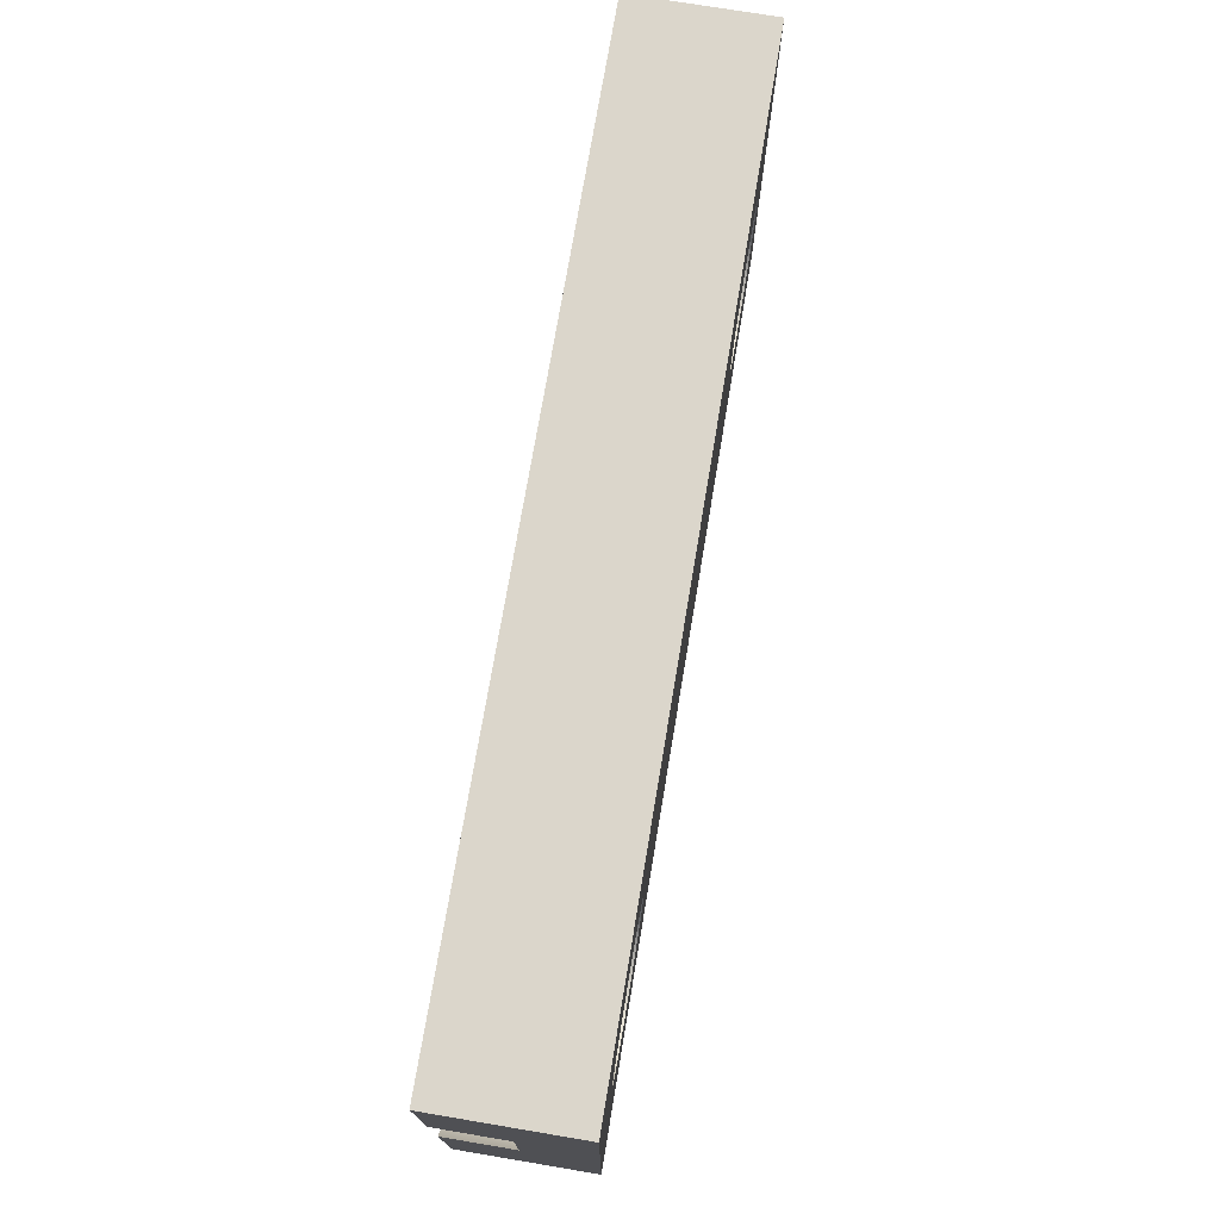
<metadata>
{"format":"obj","ext":"obj","renderer":"f3d","projection":"perspective","resolution":1024,"background":"white","views":[{"elev":73.5,"azim":-80.5,"up":"+Z"}]}
</metadata>
<code>
v 1 0 -0.5
v -1 0 -0.5
v -1 0.3 -0.5
v 1 0.3 -0.5
v -0.525 0.15 -2.143e-17
v -0.5294 0.15 -0.03894
v -0.5423 0.15 -0.07593
v -0.5632 0.15 -0.1091
v -0.5909 0.15 -0.1368
v -0.6241 0.15 -0.1577
v -0.6611 0.15 -0.1706
v -0.7 0.15 -0.175
v -0.7389 0.15 -0.1706
v -0.7759 0.15 -0.1577
v -0.8091 0.15 -0.1368
v -0.8368 0.15 -0.1091
v -0.8577 0.15 -0.07593
v -0.8706 0.15 -0.03894
v -0.875 0.15 0
v -0.8706 0.15 0.03894
v -0.8577 0.15 0.07593
v -0.8368 0.15 0.1091
v -0.8091 0.15 0.1368
v -0.7759 0.15 0.1577
v -0.7389 0.15 0.1706
v -0.7 0.15 0.175
v -0.6611 0.15 0.1706
v -0.6241 0.15 0.1577
v -0.5909 0.15 0.1368
v -0.5632 0.15 0.1091
v -0.5423 0.15 0.07593
v -0.5294 0.15 0.03894
v -0.525 0 -2.143e-17
v -0.5294 0 0.03894
v -0.5423 0 0.07593
v -0.5632 0 0.1091
v -0.5909 0 0.1368
v -0.6241 0 0.1577
v -0.6611 0 0.1706
v -0.7 0 0.175
v -0.7389 0 0.1706
v -0.7759 0 0.1577
v -0.8091 0 0.1368
v -0.8368 0 0.1091
v -0.8577 0 0.07593
v -0.8706 0 0.03894
v -0.875 0 0
v -0.8706 0 -0.03894
v -0.8577 0 -0.07593
v -0.8368 0 -0.1091
v -0.8091 0 -0.1368
v -0.7759 0 -0.1577
v -0.7389 0 -0.1706
v -0.7 0 -0.175
v -0.6611 0 -0.1706
v -0.6241 0 -0.1577
v -0.5909 0 -0.1368
v -0.5632 0 -0.1091
v -0.5423 0 -0.07593
v -0.5294 0 -0.03894
v -0.525 0 -2.143e-17
v -0.525 0.15 -2.143e-17
v -1 0 0.5
v 1 0 0.5
v 1 0.3 0.5
v -1 0.3 0.5
v 0.875 0.15 -2.143e-17
v 0.8706 0.15 -0.03894
v 0.8577 0.15 -0.07593
v 0.8368 0.15 -0.1091
v 0.8091 0.15 -0.1368
v 0.7759 0.15 -0.1577
v 0.7389 0.15 -0.1706
v 0.7 0.15 -0.175
v 0.6611 0.15 -0.1706
v 0.6241 0.15 -0.1577
v 0.5909 0.15 -0.1368
v 0.5632 0.15 -0.1091
v 0.5423 0.15 -0.07593
v 0.5294 0.15 -0.03894
v 0.525 0.15 0
v 0.5294 0.15 0.03894
v 0.5423 0.15 0.07593
v 0.5632 0.15 0.1091
v 0.5909 0.15 0.1368
v 0.6241 0.15 0.1577
v 0.6611 0.15 0.1706
v 0.7 0.15 0.175
v 0.7389 0.15 0.1706
v 0.7759 0.15 0.1577
v 0.8091 0.15 0.1368
v 0.8368 0.15 0.1091
v 0.8577 0.15 0.07593
v 0.8706 0.15 0.03894
v 0.875 0 -2.143e-17
v 0.8706 0 0.03894
v 0.8577 0 0.07593
v 0.8368 0 0.1091
v 0.8091 0 0.1368
v 0.7759 0 0.1577
v 0.7389 0 0.1706
v 0.7 0 0.175
v 0.6611 0 0.1706
v 0.6241 0 0.1577
v 0.5909 0 0.1368
v 0.5632 0 0.1091
v 0.5423 0 0.07593
v 0.5294 0 0.03894
v 0.525 0 0
v 0.5294 0 -0.03894
v 0.5423 0 -0.07593
v 0.5632 0 -0.1091
v 0.5909 0 -0.1368
v 0.6241 0 -0.1577
v 0.6611 0 -0.1706
v 0.7 0 -0.175
v 0.7389 0 -0.1706
v 0.7759 0 -0.1577
v 0.8091 0 -0.1368
v 0.8368 0 -0.1091
v 0.8577 0 -0.07593
v 0.8706 0 -0.03894
v 0.875 0 -2.143e-17
v 0.875 0.15 -2.143e-17
v 1 0.15 0.125
v 1 0.3 0.125
v 1 0.3 0.5
v 1 0 0.5
v 1 0 -0.5
v 1 0.3 -0.5
v 1 0.3 -0.125
v 1 0.15 -0.125
v -1 0.15 -0.125
v -1 0.3 -0.125
v -1 0.3 -0.5
v -1 0 -0.5
v -1 0 0.5
v -1 0.3 0.5
v -1 0.3 0.125
v -1 0.15 0.125
v 0.875 0 -2.143e-17
v 0.8706 0 -0.03894
v 0.8577 0 -0.07593
v 0.8368 0 -0.1091
v 0.8091 0 -0.1368
v 0.7759 0 -0.1577
v 0.7389 0 -0.1706
v 0.7 0 -0.175
v 0.6611 0 -0.1706
v 0.6241 0 -0.1577
v 0.5909 0 -0.1368
v 0.5632 0 -0.1091
v 0.5423 0 -0.07593
v 0.5294 0 -0.03894
v 0.525 0 0
v 0.5294 0 0.03894
v 0.5423 0 0.07593
v 0.5632 0 0.1091
v 0.5909 0 0.1368
v 0.6241 0 0.1577
v 0.6611 0 0.1706
v 0.7 0 0.175
v 0.7389 0 0.1706
v 0.7759 0 0.1577
v 0.8091 0 0.1368
v 0.8368 0 0.1091
v 0.8577 0 0.07593
v 0.8706 0 0.03894
v -0.525 0 -2.143e-17
v -0.5294 0 -0.03894
v -0.5423 0 -0.07593
v -0.5632 0 -0.1091
v -0.5909 0 -0.1368
v -0.6241 0 -0.1577
v -0.6611 0 -0.1706
v -0.7 0 -0.175
v -0.7389 0 -0.1706
v -0.7759 0 -0.1577
v -0.8091 0 -0.1368
v -0.8368 0 -0.1091
v -0.8577 0 -0.07593
v -0.8706 0 -0.03894
v -0.875 0 0
v -0.8706 0 0.03894
v -0.8577 0 0.07593
v -0.8368 0 0.1091
v -0.8091 0 0.1368
v -0.7759 0 0.1577
v -0.7389 0 0.1706
v -0.7 0 0.175
v -0.6611 0 0.1706
v -0.6241 0 0.1577
v -0.5909 0 0.1368
v -0.5632 0 0.1091
v -0.5423 0 0.07593
v -0.5294 0 0.03894
v 1 0 -0.5
v 1 0 0.5
v -1 0 0.5
v -1 0 -0.5
v 1 0.3 -0.125
v 0.976 0.3 -0.1716
v 0.9448 0.3 -0.2138
v 0.9072 0.3 -0.2504
v 0.8642 0.3 -0.2805
v 0.817 0.3 -0.3032
v 0.7667 0.3 -0.3181
v 0.7146 0.3 -0.3247
v 0.6622 0.3 -0.3228
v 0.6108 0.3 -0.3125
v 0.5616 0.3 -0.2941
v 0.5161 0.3 -0.268
v 0.4754 0.3 -0.2349
v 0.4405 0.3 -0.1957
v 0.4124 0.3 -0.1514
v 0.3918 0.3 -0.1032
v 0.3792 0.3 -0.05228
v 0.375 0.3 -2.887e-16
v 0.3792 0.3 0.05228
v 0.3918 0.3 0.1032
v 0.4124 0.3 0.1514
v 0.4405 0.3 0.1957
v 0.4754 0.3 0.2349
v 0.5161 0.3 0.268
v 0.5616 0.3 0.2941
v 0.6108 0.3 0.3125
v 0.6622 0.3 0.3228
v 0.7146 0.3 0.3247
v 0.7667 0.3 0.3181
v 0.817 0.3 0.3032
v 0.8642 0.3 0.2805
v 0.9072 0.3 0.2504
v 0.9448 0.3 0.2138
v 0.976 0.3 0.1716
v 1 0.3 0.125
v 1 0.15 0.125
v 0.976 0.15 0.1716
v 0.9448 0.15 0.2138
v 0.9072 0.15 0.2504
v 0.8642 0.15 0.2805
v 0.817 0.15 0.3032
v 0.7667 0.15 0.3181
v 0.7146 0.15 0.3247
v 0.6622 0.15 0.3228
v 0.6108 0.15 0.3125
v 0.5616 0.15 0.2941
v 0.5161 0.15 0.268
v 0.4754 0.15 0.2349
v 0.4405 0.15 0.1957
v 0.4124 0.15 0.1514
v 0.3918 0.15 0.1032
v 0.3792 0.15 0.05228
v 0.375 0.15 -2.887e-16
v 0.3792 0.15 -0.05228
v 0.3918 0.15 -0.1032
v 0.4124 0.15 -0.1514
v 0.4405 0.15 -0.1957
v 0.4754 0.15 -0.2349
v 0.5161 0.15 -0.268
v 0.5616 0.15 -0.2941
v 0.6108 0.15 -0.3125
v 0.6622 0.15 -0.3228
v 0.7146 0.15 -0.3247
v 0.7667 0.15 -0.3181
v 0.817 0.15 -0.3032
v 0.8642 0.15 -0.2805
v 0.9072 0.15 -0.2504
v 0.9448 0.15 -0.2138
v 0.976 0.15 -0.1716
v 1 0.15 -0.125
v -1 0.3 0.125
v -0.976 0.3 0.1716
v -0.9448 0.3 0.2138
v -0.9072 0.3 0.2504
v -0.8642 0.3 0.2805
v -0.817 0.3 0.3032
v -0.7667 0.3 0.3181
v -0.7146 0.3 0.3247
v -0.6622 0.3 0.3228
v -0.6108 0.3 0.3125
v -0.5616 0.3 0.2941
v -0.5161 0.3 0.268
v -0.4754 0.3 0.2349
v -0.4405 0.3 0.1957
v -0.4124 0.3 0.1514
v -0.3918 0.3 0.1032
v -0.3792 0.3 0.05228
v -0.375 0.3 3.932e-16
v -0.3792 0.3 -0.05228
v -0.3918 0.3 -0.1032
v -0.4124 0.3 -0.1514
v -0.4405 0.3 -0.1957
v -0.4754 0.3 -0.2349
v -0.5161 0.3 -0.268
v -0.5616 0.3 -0.2941
v -0.6108 0.3 -0.3125
v -0.6622 0.3 -0.3228
v -0.7146 0.3 -0.3247
v -0.7667 0.3 -0.3181
v -0.817 0.3 -0.3032
v -0.8642 0.3 -0.2805
v -0.9072 0.3 -0.2504
v -0.9448 0.3 -0.2138
v -0.976 0.3 -0.1716
v -1 0.3 -0.125
v -1 0.15 -0.125
v -0.976 0.15 -0.1716
v -0.9448 0.15 -0.2138
v -0.9072 0.15 -0.2504
v -0.8642 0.15 -0.2805
v -0.817 0.15 -0.3032
v -0.7667 0.15 -0.3181
v -0.7146 0.15 -0.3247
v -0.6622 0.15 -0.3228
v -0.6108 0.15 -0.3125
v -0.5616 0.15 -0.2941
v -0.5161 0.15 -0.268
v -0.4754 0.15 -0.2349
v -0.4405 0.15 -0.1957
v -0.4124 0.15 -0.1514
v -0.3918 0.15 -0.1032
v -0.3792 0.15 -0.05228
v -0.375 0.15 4.728e-16
v -0.3792 0.15 0.05228
v -0.3918 0.15 0.1032
v -0.4124 0.15 0.1514
v -0.4405 0.15 0.1957
v -0.4754 0.15 0.2349
v -0.5161 0.15 0.268
v -0.5616 0.15 0.2941
v -0.6108 0.15 0.3125
v -0.6622 0.15 0.3228
v -0.7146 0.15 0.3247
v -0.7667 0.15 0.3181
v -0.817 0.15 0.3032
v -0.8642 0.15 0.2805
v -0.9072 0.15 0.2504
v -0.9448 0.15 0.2138
v -0.976 0.15 0.1716
v -1 0.15 0.125
v 0.875 0.15 -2.143e-17
v 0.8706 0.15 0.03894
v 0.8577 0.15 0.07593
v 0.8368 0.15 0.1091
v 0.8091 0.15 0.1368
v 0.7759 0.15 0.1577
v 0.7389 0.15 0.1706
v 0.7 0.15 0.175
v 0.6611 0.15 0.1706
v 0.6241 0.15 0.1577
v 0.5909 0.15 0.1368
v 0.5632 0.15 0.1091
v 0.5423 0.15 0.07593
v 0.5294 0.15 0.03894
v 0.525 0.15 0
v 0.5294 0.15 -0.03894
v 0.5423 0.15 -0.07593
v 0.5632 0.15 -0.1091
v 0.5909 0.15 -0.1368
v 0.6241 0.15 -0.1577
v 0.6611 0.15 -0.1706
v 0.7 0.15 -0.175
v 0.7389 0.15 -0.1706
v 0.7759 0.15 -0.1577
v 0.8091 0.15 -0.1368
v 0.8368 0.15 -0.1091
v 0.8577 0.15 -0.07593
v 0.8706 0.15 -0.03894
v 1 0.15 -0.125
v 0.976 0.15 -0.1716
v 0.9448 0.15 -0.2138
v 0.9072 0.15 -0.2504
v 0.8642 0.15 -0.2805
v 0.817 0.15 -0.3032
v 0.7667 0.15 -0.3181
v 0.7146 0.15 -0.3247
v 0.6622 0.15 -0.3228
v 0.6108 0.15 -0.3125
v 0.5616 0.15 -0.2941
v 0.5161 0.15 -0.268
v 0.4754 0.15 -0.2349
v 0.4405 0.15 -0.1957
v 0.4124 0.15 -0.1514
v 0.3918 0.15 -0.1032
v 0.3792 0.15 -0.05228
v 0.375 0.15 -2.887e-16
v 0.3792 0.15 0.05228
v 0.3918 0.15 0.1032
v 0.4124 0.15 0.1514
v 0.4405 0.15 0.1957
v 0.4754 0.15 0.2349
v 0.5161 0.15 0.268
v 0.5616 0.15 0.2941
v 0.6108 0.15 0.3125
v 0.6622 0.15 0.3228
v 0.7146 0.15 0.3247
v 0.7667 0.15 0.3181
v 0.817 0.15 0.3032
v 0.8642 0.15 0.2805
v 0.9072 0.15 0.2504
v 0.9448 0.15 0.2138
v 0.976 0.15 0.1716
v 1 0.15 0.125
v 1 0.3 0.125
v 0.976 0.3 0.1716
v 0.9448 0.3 0.2138
v 0.9072 0.3 0.2504
v 0.8642 0.3 0.2805
v 0.817 0.3 0.3032
v 0.7667 0.3 0.3181
v 0.7146 0.3 0.3247
v 0.6622 0.3 0.3228
v 0.6108 0.3 0.3125
v 0.5616 0.3 0.2941
v 0.5161 0.3 0.268
v 0.4754 0.3 0.2349
v 0.4405 0.3 0.1957
v 0.4124 0.3 0.1514
v 0.3918 0.3 0.1032
v 0.3792 0.3 0.05228
v 0.375 0.3 -2.887e-16
v 0.3792 0.3 -0.05228
v 0.3918 0.3 -0.1032
v 0.4124 0.3 -0.1514
v 0.4405 0.3 -0.1957
v 0.4754 0.3 -0.2349
v 0.5161 0.3 -0.268
v 0.5616 0.3 -0.2941
v 0.6108 0.3 -0.3125
v 0.6622 0.3 -0.3228
v 0.7146 0.3 -0.3247
v 0.7667 0.3 -0.3181
v 0.817 0.3 -0.3032
v 0.8642 0.3 -0.2805
v 0.9072 0.3 -0.2504
v 0.9448 0.3 -0.2138
v 0.976 0.3 -0.1716
v 1 0.3 -0.125
v 1 0.3 -0.5
v -1 0.3 -0.5
v -1 0.3 -0.125
v -0.976 0.3 -0.1716
v -0.9448 0.3 -0.2138
v -0.9072 0.3 -0.2504
v -0.8642 0.3 -0.2805
v -0.817 0.3 -0.3032
v -0.7667 0.3 -0.3181
v -0.7146 0.3 -0.3247
v -0.6622 0.3 -0.3228
v -0.6108 0.3 -0.3125
v -0.5616 0.3 -0.2941
v -0.5161 0.3 -0.268
v -0.4754 0.3 -0.2349
v -0.4405 0.3 -0.1957
v -0.4124 0.3 -0.1514
v -0.3918 0.3 -0.1032
v -0.3792 0.3 -0.05228
v -0.375 0.3 3.932e-16
v -0.3792 0.3 0.05228
v -0.3918 0.3 0.1032
v -0.4124 0.3 0.1514
v -0.4405 0.3 0.1957
v -0.4754 0.3 0.2349
v -0.5161 0.3 0.268
v -0.5616 0.3 0.2941
v -0.6108 0.3 0.3125
v -0.6622 0.3 0.3228
v -0.7146 0.3 0.3247
v -0.7667 0.3 0.3181
v -0.817 0.3 0.3032
v -0.8642 0.3 0.2805
v -0.9072 0.3 0.2504
v -0.9448 0.3 0.2138
v -0.976 0.3 0.1716
v -1 0.3 0.125
v -1 0.3 0.5
v 1 0.3 0.5
v -0.525 0.15 -2.143e-17
v -0.5294 0.15 0.03894
v -0.5423 0.15 0.07593
v -0.5632 0.15 0.1091
v -0.5909 0.15 0.1368
v -0.6241 0.15 0.1577
v -0.6611 0.15 0.1706
v -0.7 0.15 0.175
v -0.7389 0.15 0.1706
v -0.7759 0.15 0.1577
v -0.8091 0.15 0.1368
v -0.8368 0.15 0.1091
v -0.8577 0.15 0.07593
v -0.8706 0.15 0.03894
v -0.875 0.15 0
v -0.8706 0.15 -0.03894
v -0.8577 0.15 -0.07593
v -0.8368 0.15 -0.1091
v -0.8091 0.15 -0.1368
v -0.7759 0.15 -0.1577
v -0.7389 0.15 -0.1706
v -0.7 0.15 -0.175
v -0.6611 0.15 -0.1706
v -0.6241 0.15 -0.1577
v -0.5909 0.15 -0.1368
v -0.5632 0.15 -0.1091
v -0.5423 0.15 -0.07593
v -0.5294 0.15 -0.03894
v -1 0.15 -0.125
v -1 0.15 0.125
v -0.976 0.15 0.1716
v -0.9448 0.15 0.2138
v -0.9072 0.15 0.2504
v -0.8642 0.15 0.2805
v -0.817 0.15 0.3032
v -0.7667 0.15 0.3181
v -0.7146 0.15 0.3247
v -0.6622 0.15 0.3228
v -0.6108 0.15 0.3125
v -0.5616 0.15 0.2941
v -0.5161 0.15 0.268
v -0.4754 0.15 0.2349
v -0.4405 0.15 0.1957
v -0.4124 0.15 0.1514
v -0.3918 0.15 0.1032
v -0.3792 0.15 0.05228
v -0.375 0.15 4.728e-16
v -0.3792 0.15 -0.05228
v -0.3918 0.15 -0.1032
v -0.4124 0.15 -0.1514
v -0.4405 0.15 -0.1957
v -0.4754 0.15 -0.2349
v -0.5161 0.15 -0.268
v -0.5616 0.15 -0.2941
v -0.6108 0.15 -0.3125
v -0.6622 0.15 -0.3228
v -0.7146 0.15 -0.3247
v -0.7667 0.15 -0.3181
v -0.817 0.15 -0.3032
v -0.8642 0.15 -0.2805
v -0.9072 0.15 -0.2504
v -0.9448 0.15 -0.2138
v -0.976 0.15 -0.1716
f 1 2 4
f 4 2 3
f 6 60 5
f 5 60 61
f 62 33 32
f 32 33 34
f 32 34 31
f 31 34 35
f 31 35 30
f 30 35 36
f 30 36 29
f 29 36 37
f 29 37 28
f 28 37 38
f 28 38 27
f 27 38 39
f 27 39 26
f 26 39 40
f 26 40 25
f 25 40 41
f 25 41 24
f 24 41 42
f 24 42 23
f 23 42 43
f 23 43 22
f 22 43 44
f 22 44 21
f 21 44 45
f 21 45 20
f 20 45 46
f 20 46 19
f 19 46 47
f 19 47 18
f 18 47 48
f 18 48 17
f 17 48 49
f 17 49 16
f 16 49 50
f 16 50 15
f 15 50 51
f 15 51 14
f 14 51 52
f 14 52 13
f 13 52 53
f 13 53 12
f 12 53 54
f 12 54 11
f 11 54 55
f 11 55 10
f 10 55 56
f 10 56 9
f 9 56 57
f 9 57 8
f 8 57 58
f 8 58 7
f 7 58 59
f 7 59 6
f 6 59 60
f 63 64 66
f 66 64 65
f 68 122 67
f 67 122 123
f 124 95 94
f 94 95 96
f 94 96 93
f 93 96 97
f 93 97 92
f 92 97 98
f 92 98 91
f 91 98 99
f 91 99 90
f 90 99 100
f 90 100 89
f 89 100 101
f 89 101 88
f 88 101 102
f 88 102 87
f 87 102 103
f 87 103 86
f 86 103 104
f 86 104 85
f 85 104 105
f 85 105 84
f 84 105 106
f 84 106 83
f 83 106 107
f 83 107 82
f 82 107 108
f 82 108 81
f 81 108 109
f 81 109 80
f 80 109 110
f 80 110 79
f 79 110 111
f 79 111 78
f 78 111 112
f 78 112 77
f 77 112 113
f 77 113 76
f 76 113 114
f 76 114 75
f 75 114 115
f 75 115 74
f 74 115 116
f 74 116 73
f 73 116 117
f 73 117 72
f 72 117 118
f 72 118 71
f 71 118 119
f 71 119 70
f 70 119 120
f 70 120 69
f 69 120 121
f 69 121 68
f 68 121 122
f 126 127 125
f 125 127 128
f 125 128 129
f 125 129 132
f 132 129 130
f 132 130 131
f 134 135 133
f 133 135 136
f 133 136 137
f 133 137 140
f 140 137 138
f 140 138 139
f 142 197 141
f 141 197 198
f 141 198 168
f 168 198 167
f 167 198 166
f 166 198 165
f 165 198 164
f 164 198 163
f 163 198 162
f 162 198 161
f 161 198 160
f 160 198 199
f 160 199 192
f 192 199 191
f 191 199 190
f 190 199 189
f 189 199 188
f 188 199 187
f 187 199 186
f 186 199 185
f 185 199 184
f 184 199 183
f 183 199 200
f 183 200 182
f 182 200 181
f 181 200 180
f 180 200 179
f 179 200 178
f 178 200 177
f 177 200 176
f 176 200 175
f 175 200 174
f 174 200 197
f 174 197 150
f 150 197 149
f 149 197 148
f 148 197 147
f 147 197 146
f 146 197 145
f 145 197 144
f 144 197 143
f 143 197 142
f 174 150 173
f 173 150 151
f 173 151 172
f 172 151 152
f 172 152 171
f 171 152 153
f 171 153 170
f 170 153 154
f 170 154 169
f 169 154 155
f 169 155 196
f 196 155 156
f 196 156 195
f 195 156 157
f 195 157 194
f 194 157 158
f 194 158 193
f 193 158 159
f 193 159 192
f 192 159 160
f 270 201 269
f 269 201 202
f 269 202 268
f 268 202 203
f 268 203 267
f 267 203 204
f 267 204 266
f 266 204 205
f 266 205 265
f 265 205 206
f 265 206 264
f 264 206 207
f 264 207 263
f 263 207 208
f 263 208 262
f 262 208 209
f 262 209 261
f 261 209 210
f 261 210 260
f 260 210 211
f 260 211 259
f 259 211 212
f 259 212 258
f 258 212 213
f 258 213 257
f 257 213 214
f 257 214 256
f 256 214 215
f 256 215 255
f 255 215 216
f 255 216 254
f 254 216 217
f 254 217 253
f 253 217 218
f 253 218 252
f 252 218 219
f 252 219 251
f 251 219 220
f 251 220 250
f 250 220 221
f 250 221 249
f 249 221 222
f 249 222 248
f 248 222 223
f 248 223 247
f 247 223 224
f 247 224 246
f 246 224 225
f 246 225 245
f 245 225 226
f 245 226 244
f 244 226 227
f 244 227 243
f 243 227 228
f 243 228 242
f 242 228 229
f 242 229 241
f 241 229 230
f 241 230 240
f 240 230 231
f 240 231 239
f 239 231 232
f 239 232 238
f 238 232 233
f 238 233 237
f 237 233 234
f 237 234 236
f 236 234 235
f 340 271 339
f 339 271 272
f 339 272 338
f 338 272 273
f 338 273 337
f 337 273 274
f 337 274 336
f 336 274 275
f 336 275 335
f 335 275 276
f 335 276 334
f 334 276 277
f 334 277 333
f 333 277 278
f 333 278 332
f 332 278 279
f 332 279 331
f 331 279 280
f 331 280 330
f 330 280 281
f 330 281 329
f 329 281 282
f 329 282 328
f 328 282 283
f 328 283 327
f 327 283 284
f 327 284 326
f 326 284 285
f 326 285 325
f 325 285 286
f 325 286 324
f 324 286 287
f 324 287 323
f 323 287 288
f 323 288 322
f 322 288 289
f 322 289 321
f 321 289 290
f 321 290 320
f 320 290 291
f 320 291 319
f 319 291 292
f 319 292 318
f 318 292 293
f 318 293 317
f 317 293 294
f 317 294 316
f 316 294 295
f 316 295 315
f 315 295 296
f 315 296 314
f 314 296 297
f 314 297 313
f 313 297 298
f 313 298 312
f 312 298 299
f 312 299 311
f 311 299 300
f 311 300 310
f 310 300 301
f 310 301 309
f 309 301 302
f 309 302 308
f 308 302 303
f 308 303 307
f 307 303 304
f 307 304 306
f 306 304 305
f 342 403 341
f 341 403 369
f 341 369 368
f 368 369 367
f 367 369 370
f 367 370 366
f 366 370 371
f 366 371 365
f 365 371 372
f 365 372 373
f 342 343 403
f 403 343 402
f 402 343 344
f 402 344 401
f 401 344 345
f 401 345 400
f 400 345 399
f 399 345 346
f 399 346 398
f 398 346 347
f 398 347 397
f 397 347 396
f 396 347 348
f 396 348 395
f 395 348 349
f 395 349 394
f 394 349 350
f 394 350 393
f 393 350 392
f 392 350 351
f 392 351 391
f 391 351 352
f 391 352 390
f 390 352 353
f 390 353 389
f 389 353 388
f 388 353 354
f 388 354 387
f 387 354 355
f 387 355 386
f 386 355 385
f 385 355 356
f 385 356 384
f 384 356 357
f 384 357 383
f 383 357 382
f 382 357 358
f 382 358 381
f 381 358 359
f 381 359 380
f 380 359 360
f 380 360 379
f 379 360 378
f 378 360 361
f 378 361 377
f 377 361 362
f 377 362 376
f 376 362 363
f 376 363 375
f 375 363 374
f 374 363 364
f 374 364 373
f 373 364 365
f 404 405 477
f 477 405 406
f 477 406 407
f 407 408 477
f 477 408 409
f 477 409 410
f 410 411 477
f 477 411 412
f 477 412 413
f 414 465 413
f 413 465 466
f 413 466 476
f 476 466 467
f 476 467 468
f 414 415 465
f 465 415 464
f 464 415 416
f 464 416 463
f 463 416 417
f 463 417 462
f 462 417 418
f 462 418 461
f 461 418 419
f 461 419 460
f 460 419 420
f 460 420 459
f 459 420 421
f 459 421 458
f 458 421 457
f 457 421 422
f 457 422 456
f 456 422 423
f 456 423 455
f 455 423 424
f 455 424 454
f 454 424 425
f 454 425 453
f 453 425 426
f 453 426 452
f 452 426 427
f 452 427 451
f 451 427 428
f 451 428 429
f 430 439 429
f 429 439 440
f 429 440 450
f 450 440 449
f 449 440 448
f 448 440 447
f 447 440 446
f 446 440 445
f 445 440 444
f 444 440 443
f 443 440 442
f 442 440 441
f 430 431 439
f 439 431 432
f 439 432 433
f 433 434 439
f 439 434 435
f 439 435 436
f 436 437 439
f 439 437 438
f 450 451 429
f 468 469 476
f 476 469 470
f 476 470 471
f 471 472 476
f 476 472 473
f 476 473 474
f 474 475 476
f 476 477 413
f 479 523 478
f 478 523 524
f 478 524 525
f 523 479 522
f 522 479 480
f 522 480 521
f 521 480 520
f 520 480 481
f 520 481 519
f 519 481 482
f 519 482 518
f 518 482 483
f 518 483 517
f 517 483 516
f 516 483 484
f 516 484 515
f 515 484 485
f 515 485 514
f 514 485 486
f 514 486 513
f 513 486 512
f 512 486 487
f 512 487 511
f 511 487 488
f 511 488 510
f 510 488 509
f 509 488 489
f 509 489 508
f 508 489 490
f 508 490 507
f 507 490 491
f 507 491 492
f 507 492 506
f 506 492 493
f 506 493 494
f 506 494 540
f 540 494 495
f 540 495 539
f 539 495 496
f 539 496 538
f 538 496 537
f 537 496 497
f 537 497 536
f 536 497 498
f 536 498 535
f 535 498 534
f 534 498 499
f 534 499 533
f 533 499 500
f 533 500 532
f 532 500 501
f 532 501 531
f 531 501 530
f 530 501 502
f 530 502 529
f 529 502 503
f 529 503 528
f 528 503 504
f 528 504 527
f 527 504 526
f 526 504 505
f 526 505 525
f 525 505 478

</code>
